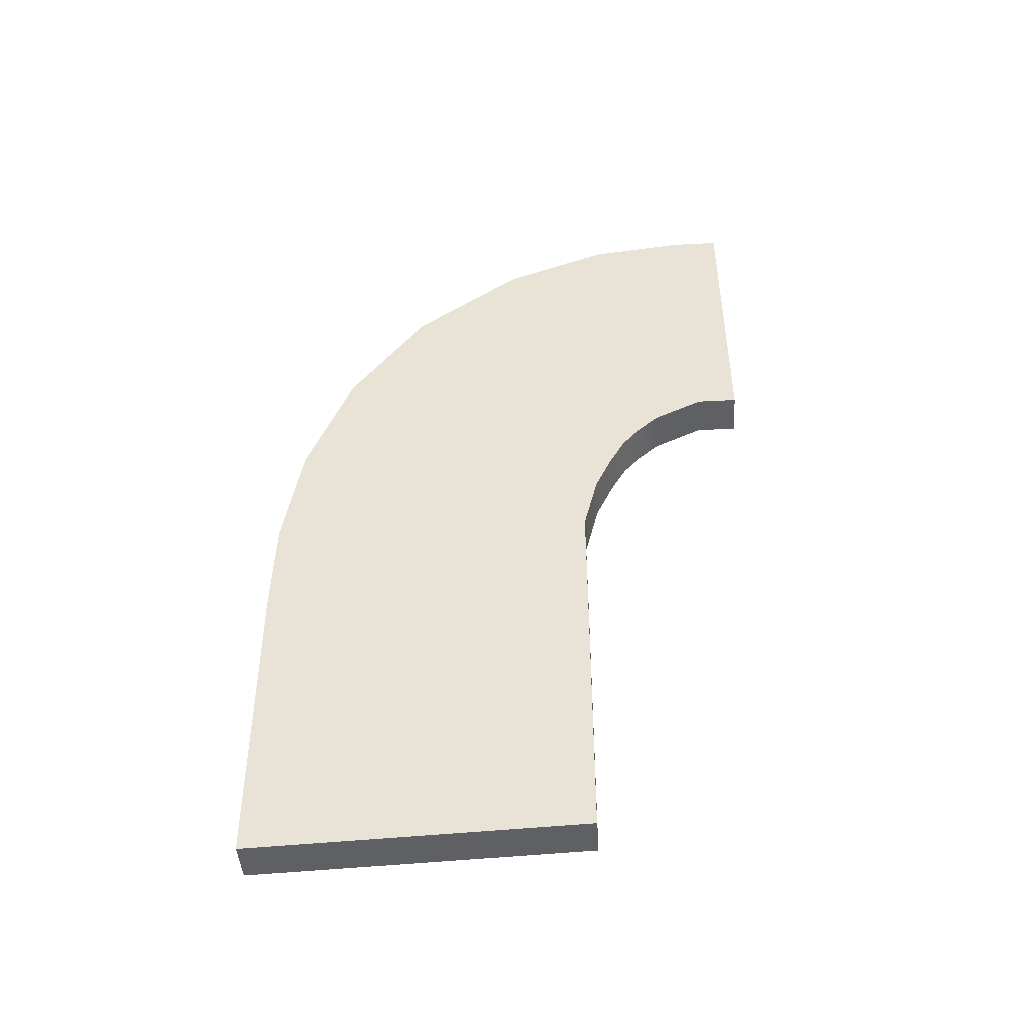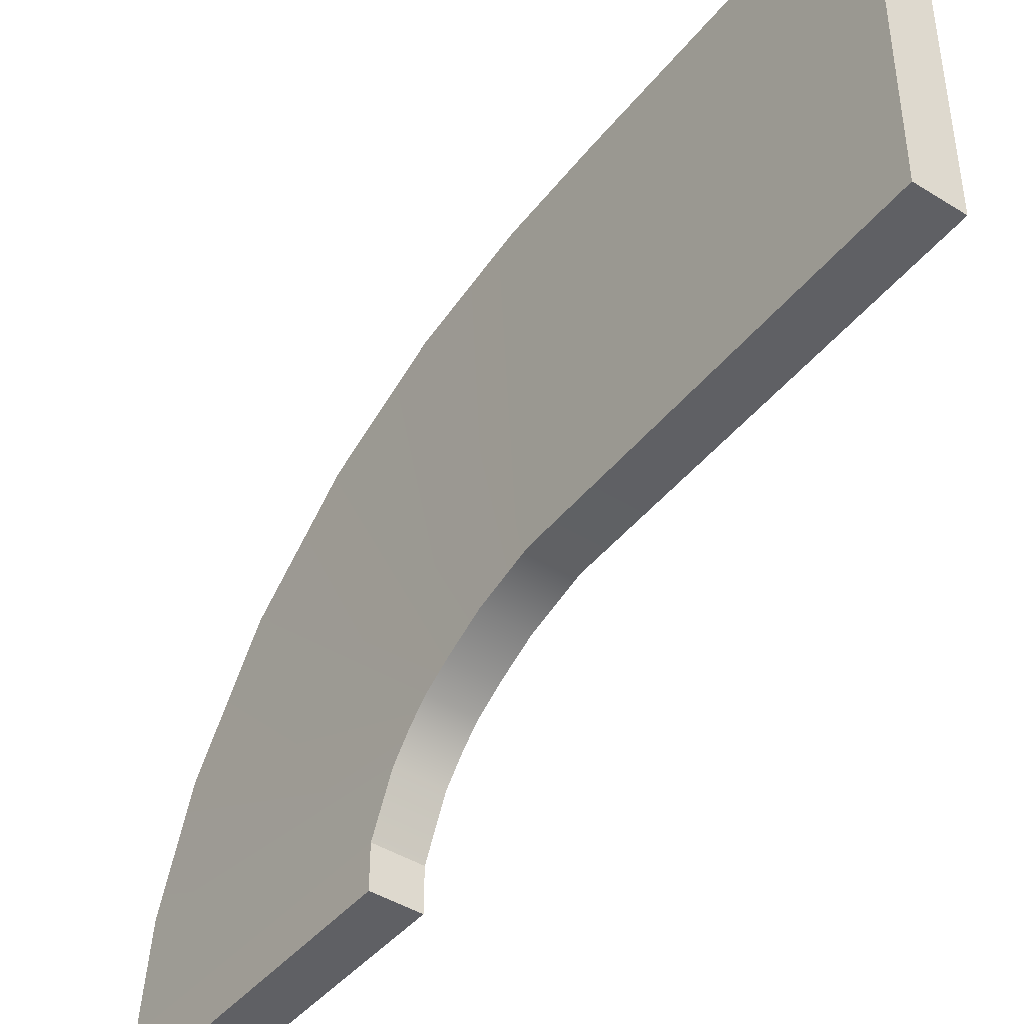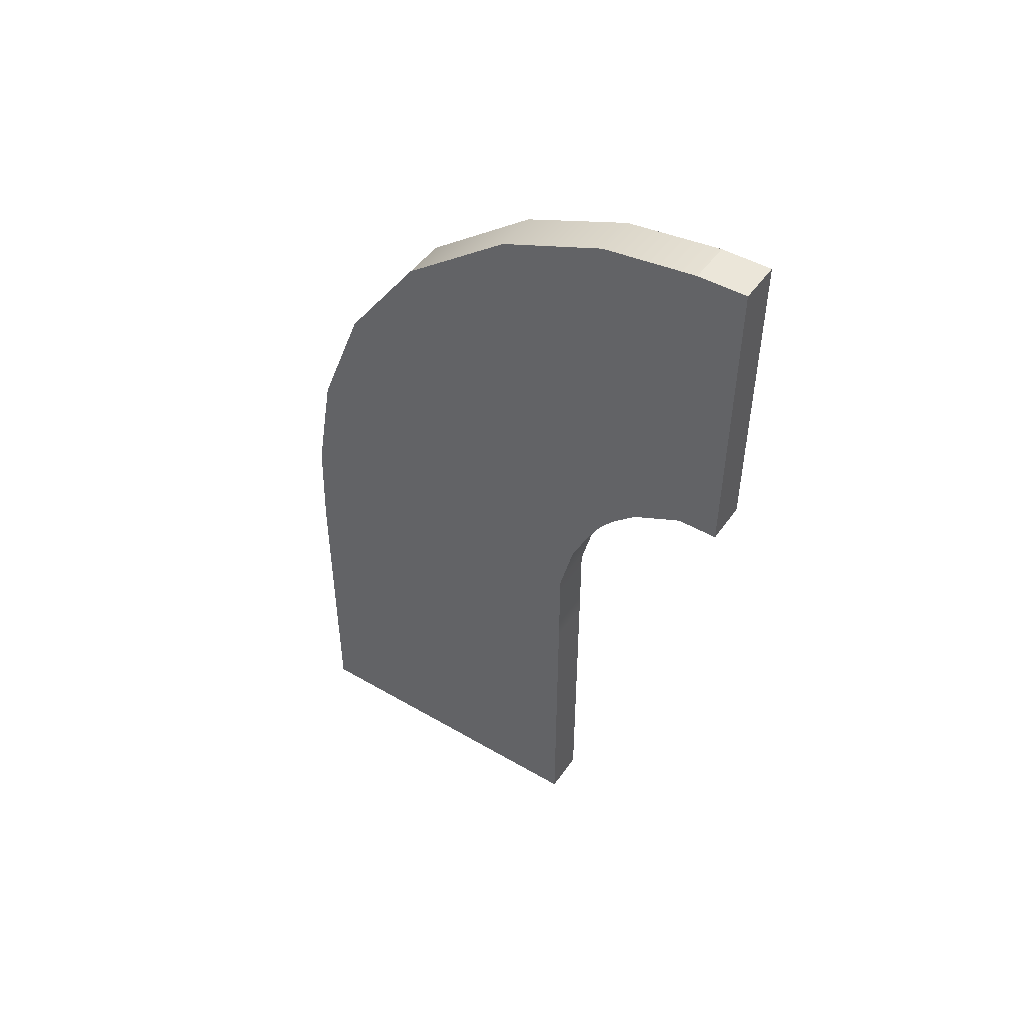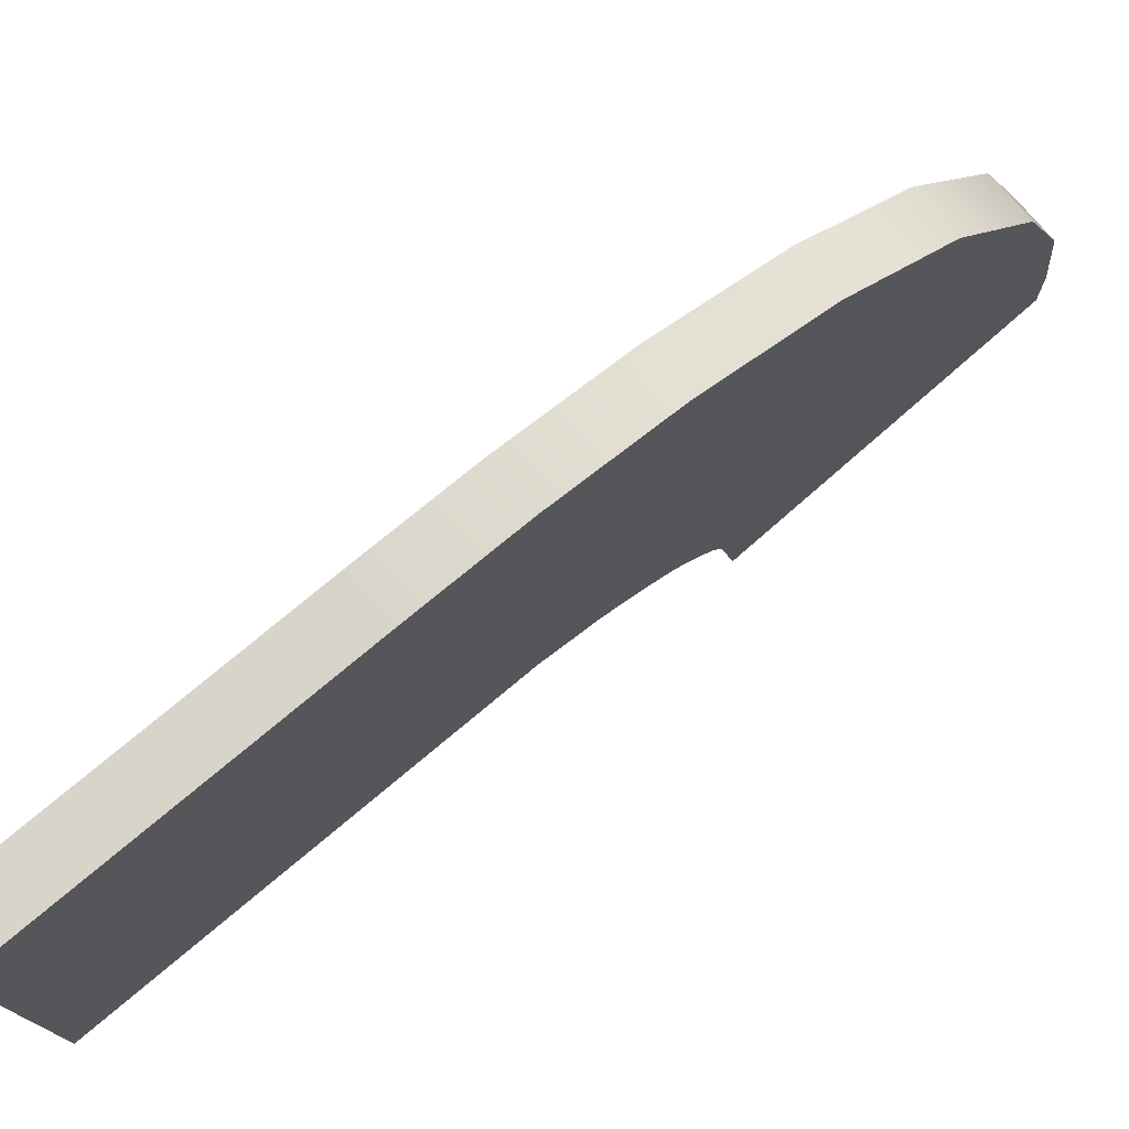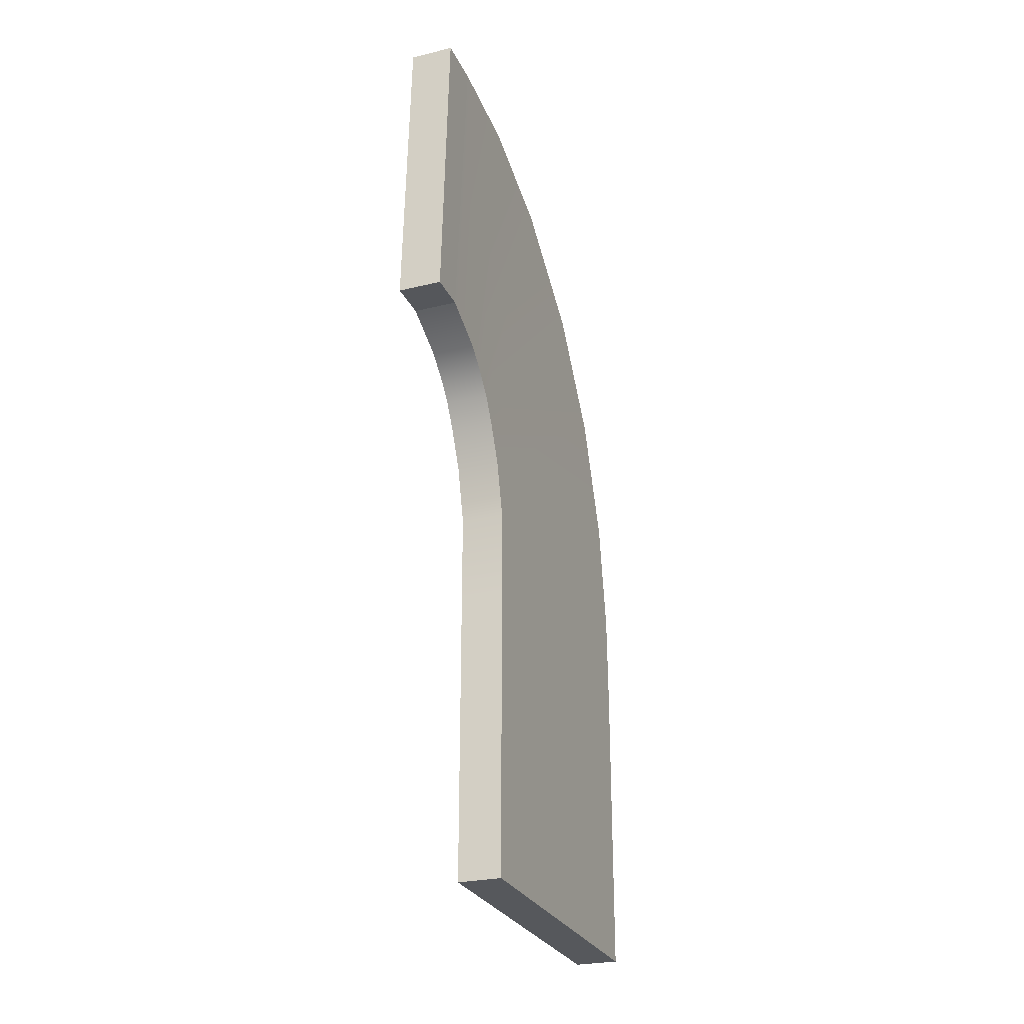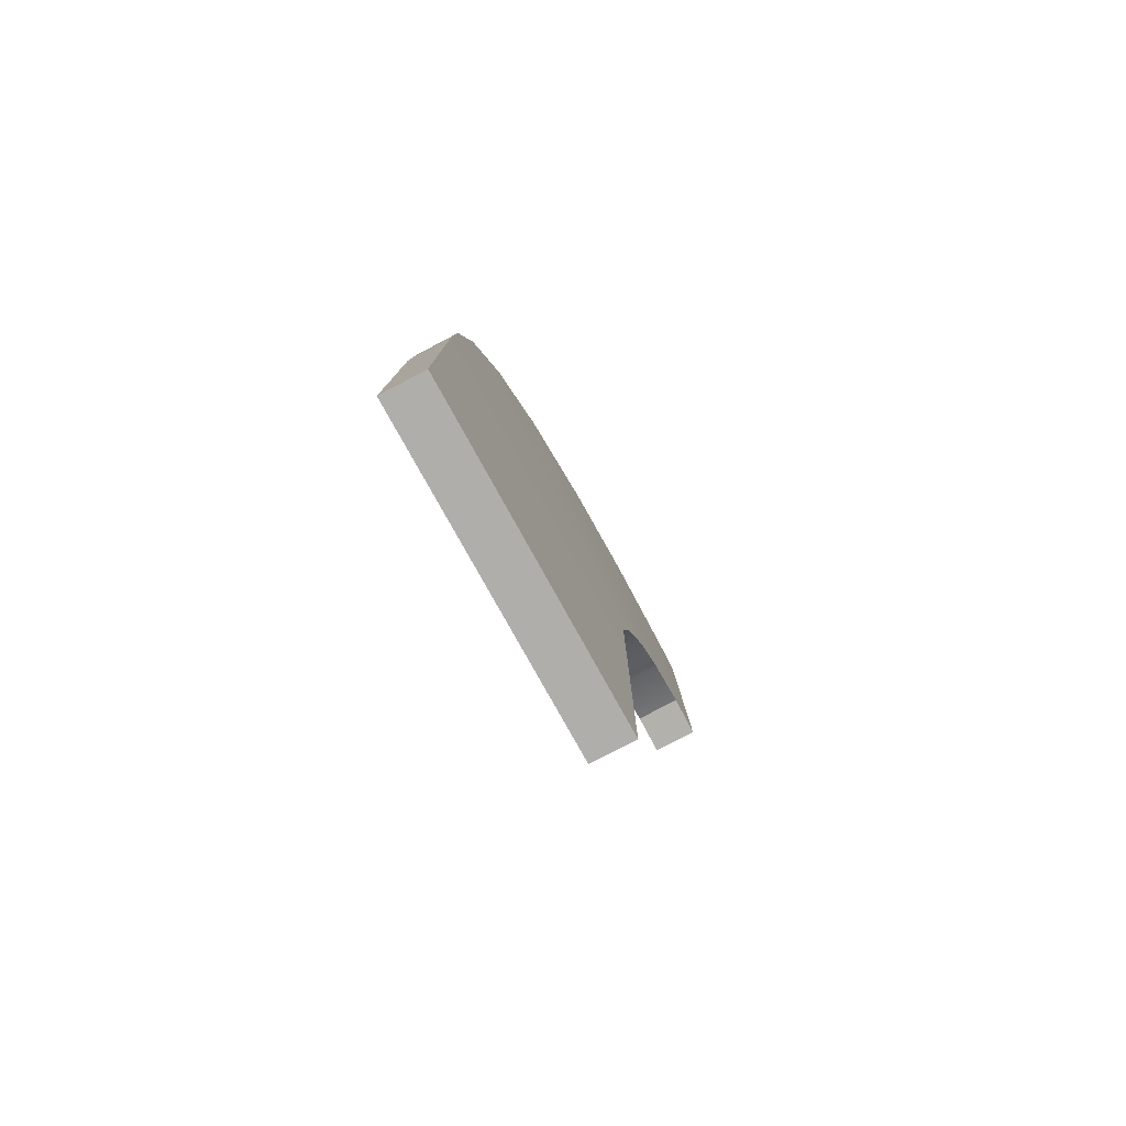
<metadata>
{"format":"obj","ext":"obj","renderer":"f3d","projection":"perspective","resolution":1024,"background":"white","views":[{"elev":-44.5,"azim":-86.4,"up":"+Z"},{"elev":-44.6,"azim":144.1,"up":"+Y"},{"elev":47.1,"azim":-56.8,"up":"+Z"},{"elev":75.5,"azim":-130.0,"up":"+Y"},{"elev":-26.7,"azim":20.7,"up":"+Z"},{"elev":-79.1,"azim":-152.3,"up":"+Z"}]}
</metadata>
<code>
g ENV_S03_SideRainbows_Large_COL
v -1.55 -6.21 3.128
v -1.391 -6.21 10.23
v -0.3511 -6.21 10.23
v -0.51 -6.21 3.128
v -1.391 -6.21 10.23
v -1.391 -5.04 10.23
v -0.3511 -5.04 10.23
v -0.3511 -6.21 10.23
v -1.55 -5.26 3.128
v -1.55 -6.21 3.128
v -0.51 -6.21 3.128
v -0.51 -5.26 3.128
v -0.51 -6.21 3.128
v -0.3511 -6.21 10.23
v -0.3511 -5.04 10.23
v -0.51 -5.26 3.128
v -1.55 -5.26 3.128
v -1.391 -5.04 10.23
v -1.391 -6.21 10.23
v -1.55 -6.21 3.128
v -1.374 5.769 -3.251
v -0.3345 5.769 -4.422
v -0.3345 5.769 -3.251
v -1.374 5.769 -4.422
v -0.3345 5.769 -10.42
v -1.374 5.769 -10.42
v -1.374 5.769 -10.42
v -1.533 -2.095 -10.2
v -0.4934 -2.095 -10.2
v -0.3345 5.769 -10.42
v -1.533 -2.095 -4.201
v -1.533 -2.095 -3.251
v -0.4934 -2.095 -3.251
v -0.4934 -2.095 -4.201
v -1.533 -2.095 -10.2
v -0.4934 -2.095 -10.2
v -0.4934 -2.095 -3.251
v -0.3345 5.769 -3.251
v -0.3345 5.769 -4.422
v -0.4934 -2.095 -4.201
v -1.533 -2.095 -4.201
v -1.374 5.769 -4.422
v -1.374 5.769 -3.251
v -1.533 -2.095 -3.251
v -0.3337 5.694 -0.9176
v -0.3345 5.769 -3.251
v -0.4934 -2.095 -3.251
v -0.4949 -2.092 -1.131
v -0.335 5.236 1.746
v -0.4977 -2.424 0.1795
v -0.339 4.13 4.558
v -0.5011 -2.837 1.059
v -0.3451 2.309 7.043
v -0.5039 -3.187 1.666
v -0.3502 -0.2722 8.98
v -0.5062 -3.558 2.088
v -0.3519 -2.786 9.954
v -0.5085 -4.1 2.566
v -0.3511 -5.04 10.23
v -0.51 -5.26 3.128
v -0.4949 -2.092 -1.131
v -0.4934 -2.095 -3.251
v -1.533 -2.095 -3.251
v -1.535 -2.092 -1.131
v -0.4977 -2.424 0.1795
v -1.537 -2.423 0.1786
v -0.5011 -2.837 1.059
v -1.541 -2.836 1.058
v -0.5039 -3.187 1.666
v -1.544 -3.186 1.665
v -0.5062 -3.558 2.088
v -1.546 -3.557 2.088
v -0.5085 -4.1 2.566
v -1.548 -4.099 2.566
v -0.51 -5.26 3.128
v -1.55 -5.26 3.128
v -1.535 -2.092 -1.131
v -1.533 -2.095 -3.251
v -1.374 5.769 -3.251
v -1.374 5.694 -0.9178
v -1.537 -2.423 0.1786
v -1.375 5.236 1.745
v -1.541 -2.836 1.058
v -1.379 4.131 4.556
v -1.544 -3.186 1.665
v -1.385 2.31 7.041
v -1.546 -3.557 2.088
v -1.39 -0.2715 8.979
v -1.548 -4.099 2.566
v -1.392 -2.786 9.953
v -1.55 -5.26 3.128
v -1.391 -5.04 10.23
v -1.374 5.694 -0.9178
v -1.374 5.769 -3.251
v -0.3345 5.769 -3.251
v -0.3337 5.694 -0.9176
v -1.375 5.236 1.745
v -0.335 5.236 1.746
v -1.379 4.131 4.556
v -0.339 4.13 4.558
v -1.385 2.31 7.041
v -0.3451 2.309 7.043
v -1.39 -0.2715 8.979
v -0.3502 -0.2722 8.98
v -1.392 -2.786 9.953
v -0.3519 -2.786 9.954
v -1.391 -5.04 10.23
v -0.3511 -5.04 10.23
v -0.3345 5.769 -4.422
v -0.3345 5.769 -10.42
v -0.4934 -2.095 -10.2
v -0.4934 -2.095 -4.201
v -1.533 -2.095 -4.201
v -1.533 -2.095 -10.2
v -1.374 5.769 -10.42
v -1.374 5.769 -4.422
g ENV_S03_SideRainbows_Large_COL_0
f 3 2 1
f 4 3 1
f 7 6 5
f 8 7 5
f 11 10 9
f 12 11 9
f 15 14 13
f 16 15 13
f 19 18 17
f 20 19 17
f 23 22 21
f 22 24 21
f 22 25 24
f 25 26 24
f 29 28 27
f 30 29 27
f 33 32 31
f 34 33 31
f 31 35 34
f 35 36 34
f 39 38 37
f 40 39 37
f 43 42 41
f 44 43 41
f 47 46 45
f 48 47 45
f 48 45 49
f 50 48 49
f 50 49 51
f 52 50 51
f 52 51 53
f 54 52 53
f 54 53 55
f 56 54 55
f 56 55 57
f 58 56 57
f 58 57 59
f 60 58 59
f 63 62 61
f 64 63 61
f 64 61 65
f 66 64 65
f 66 65 67
f 68 66 67
f 68 67 69
f 70 68 69
f 70 69 71
f 72 70 71
f 72 71 73
f 74 72 73
f 74 73 75
f 76 74 75
f 79 78 77
f 80 79 77
f 80 77 81
f 82 80 81
f 82 81 83
f 84 82 83
f 84 83 85
f 86 84 85
f 86 85 87
f 88 86 87
f 88 87 89
f 90 88 89
f 90 89 91
f 92 90 91
f 95 94 93
f 96 95 93
f 96 93 97
f 98 96 97
f 98 97 99
f 100 98 99
f 100 99 101
f 102 100 101
f 102 101 103
f 104 102 103
f 104 103 105
f 106 104 105
f 106 105 107
f 108 106 107
f 111 110 109
f 112 111 109
f 115 114 113
f 116 115 113

</code>
